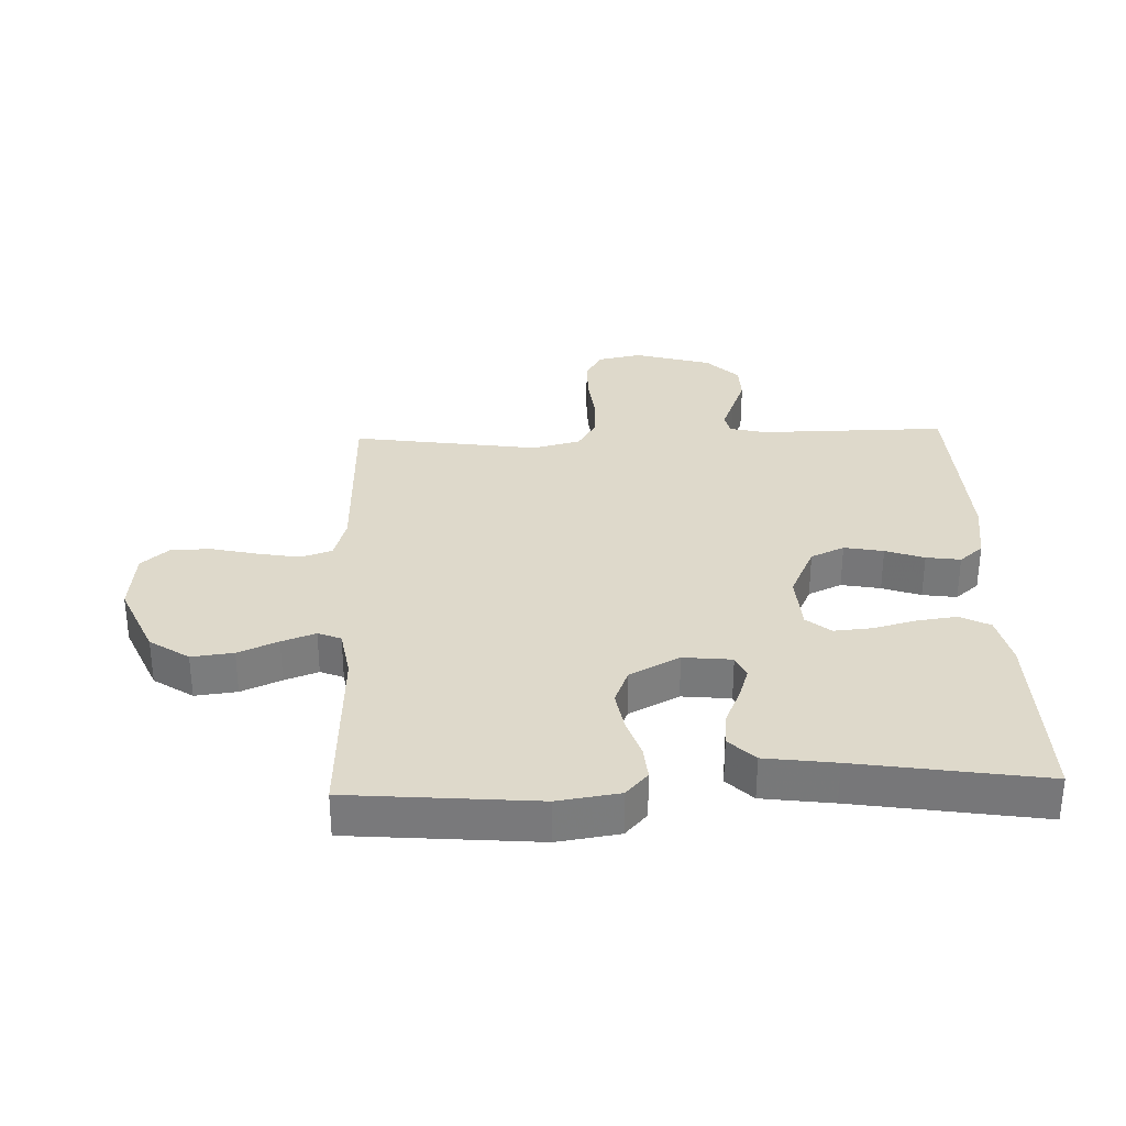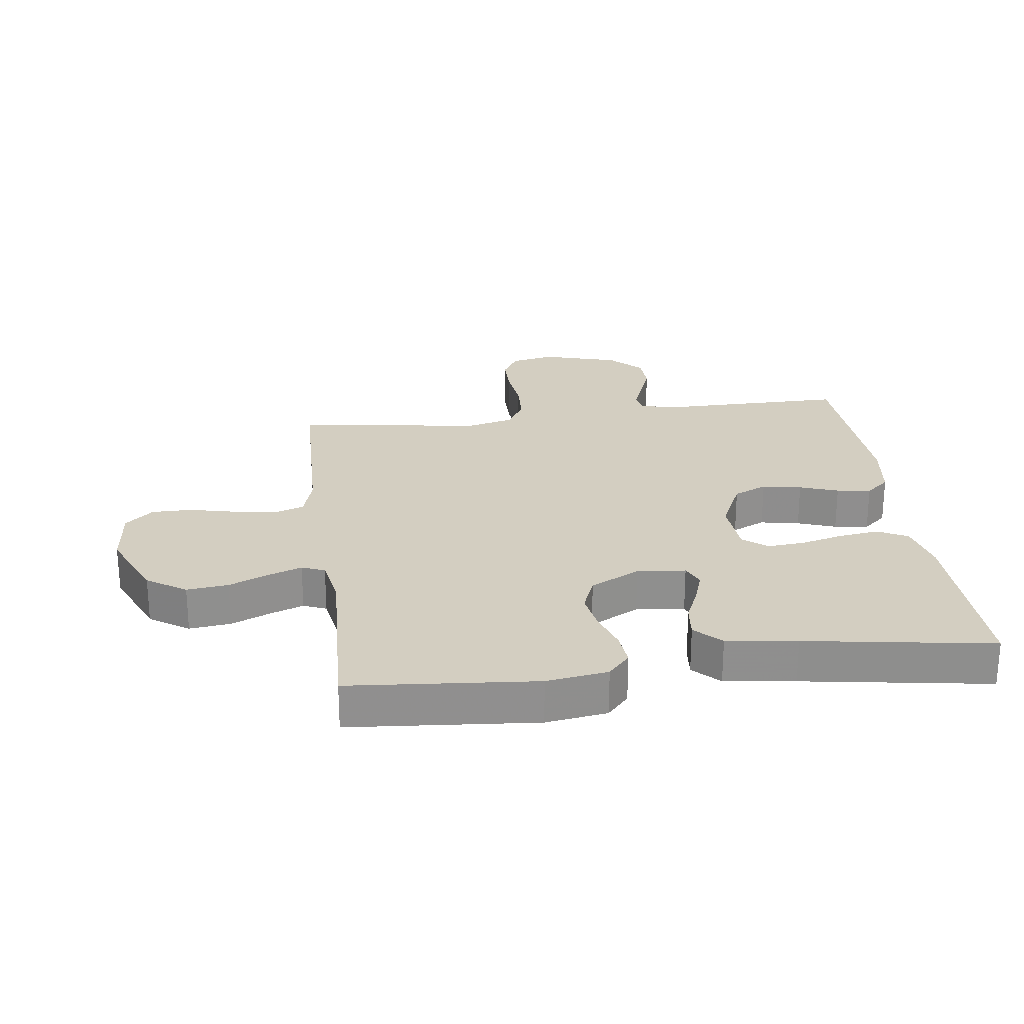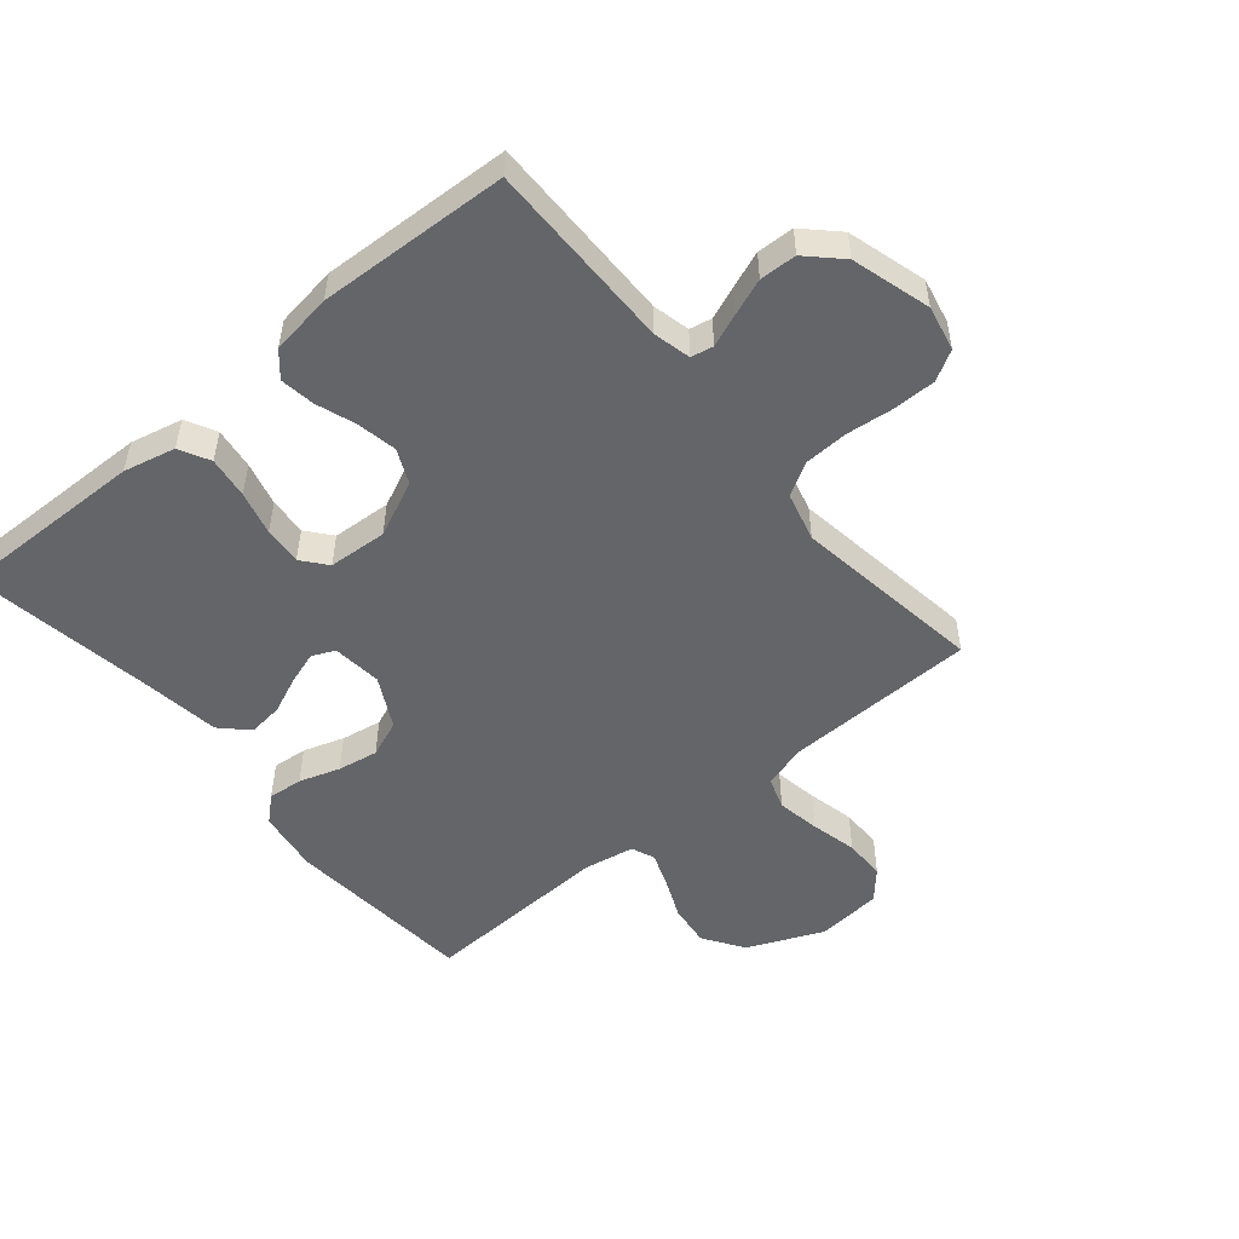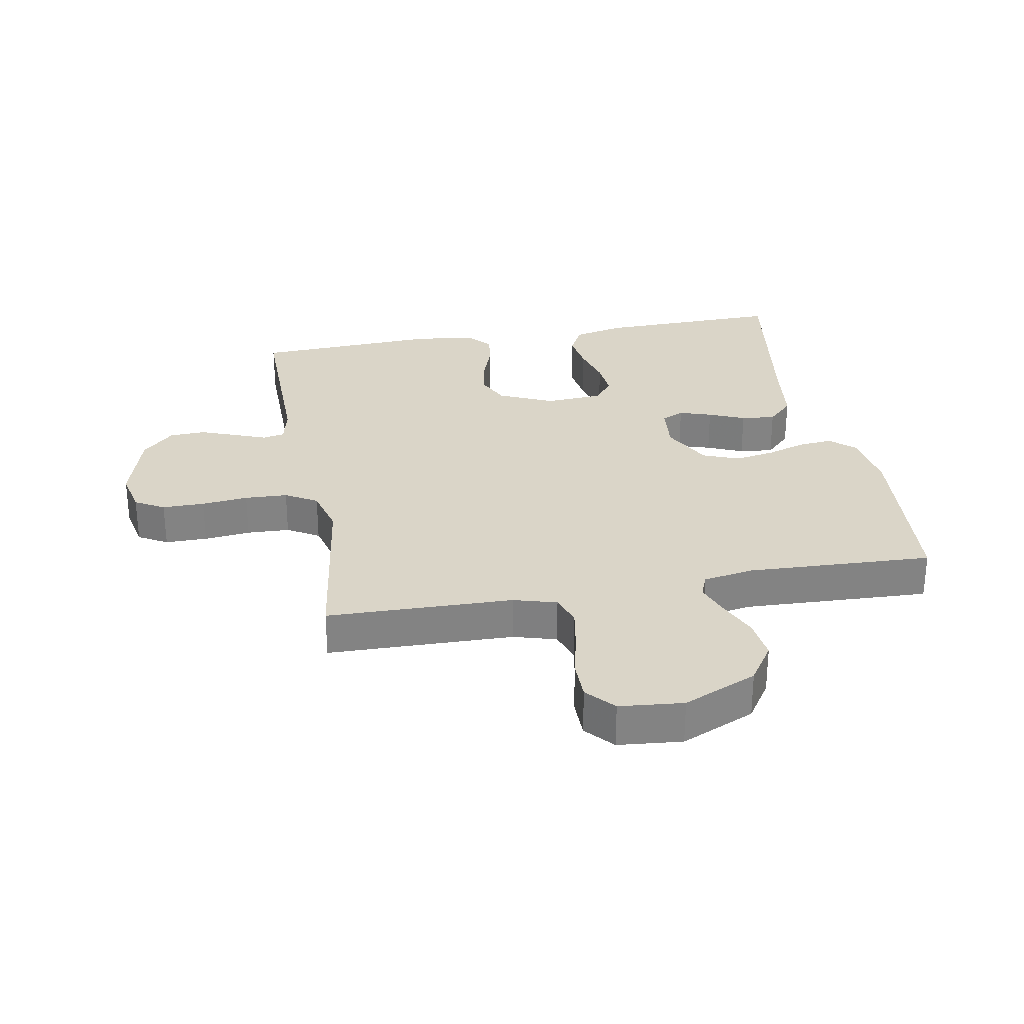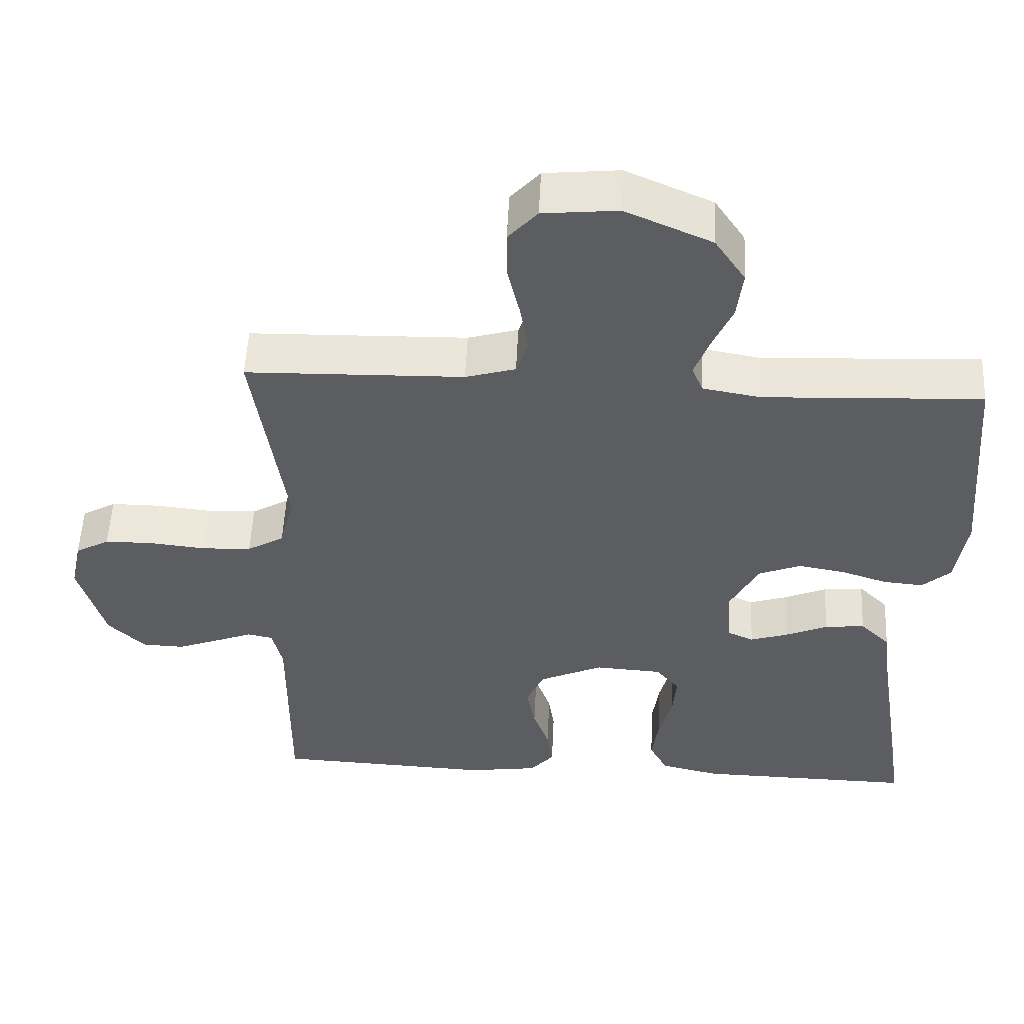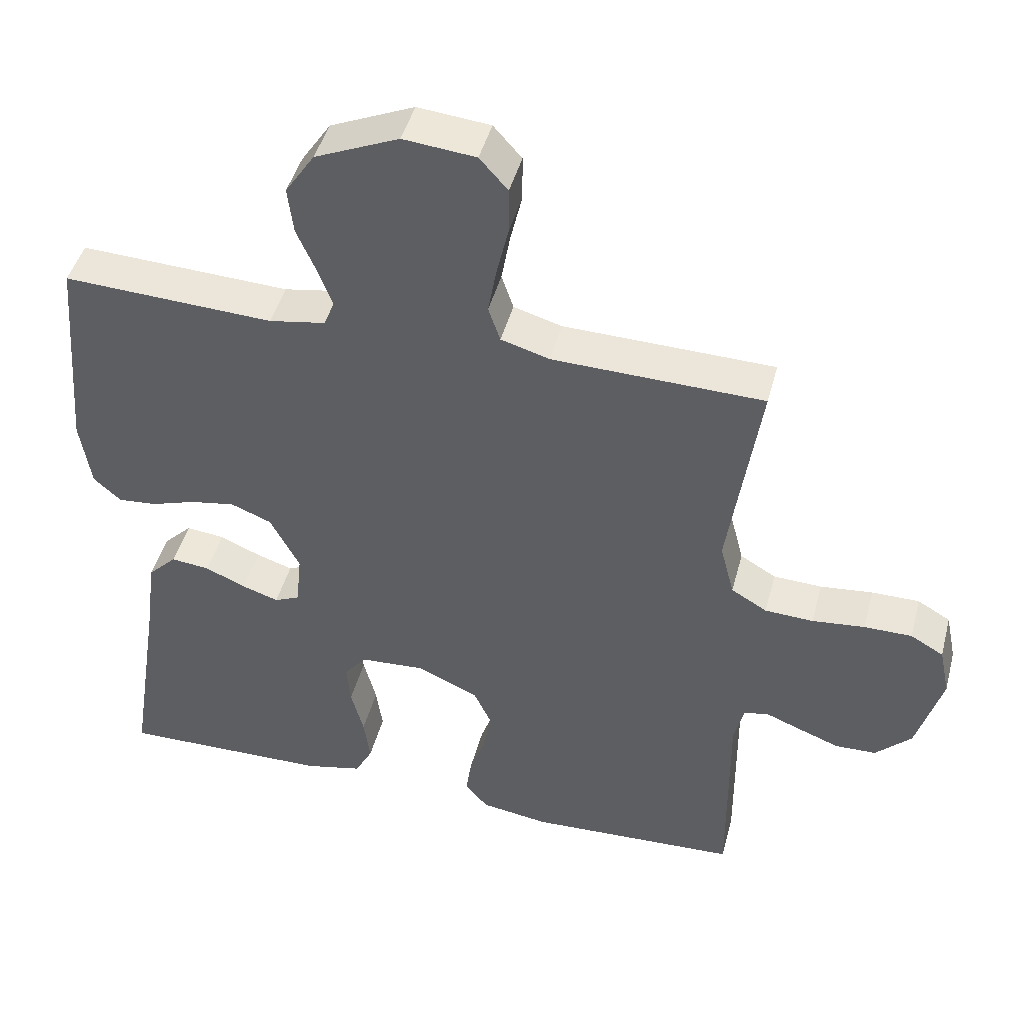
<metadata>
{"format":"obj","ext":"obj","renderer":"f3d","projection":"perspective","resolution":1024,"background":"white","views":[{"elev":31.8,"azim":88.0,"up":"+Y"},{"elev":24.9,"azim":82.6,"up":"+Y"},{"elev":-51.4,"azim":-140.2,"up":"+Y"},{"elev":29.3,"azim":-10.4,"up":"+Y"},{"elev":53.0,"azim":2.7,"up":"+Z"},{"elev":45.4,"azim":-165.3,"up":"+Z"}]}
</metadata>
<code>
v 0.5 0.07 0.5
v 0.525 0.07 0.2
v 0.51 0.07 0.101
v 0.471 0.07 0.066
v 0.416 0.07 0.071
v 0.352 0.07 0.092
v 0.288 0.07 0.103
v 0.23 0.07 0.08
v 0.188 0.07 0
v 0.196 0.07 -0.078
v 0.232 0.07 -0.094
v 0.284 0.07 -0.077
v 0.342 0.07 -0.052
v 0.397 0.07 -0.046
v 0.438 0.07 -0.087
v 0.453 0.07 -0.2
v 0.5 0.07 -0.5
v 0.2 0.07 -0.494
v 0.118 0.07 -0.475
v 0.093 0.07 -0.427
v 0.102 0.07 -0.362
v 0.12 0.07 -0.293
v 0.125 0.07 -0.233
v 0.093 0.07 -0.194
v 0 0.07 -0.188
v -0.087 0.07 -0.228
v -0.112 0.07 -0.282
v -0.1 0.07 -0.345
v -0.078 0.07 -0.407
v -0.07 0.07 -0.462
v -0.103 0.07 -0.5
v -0.2 0.07 -0.514
v -0.5 0.07 -0.5
v -0.498 0.07 -0.2
v -0.512 0.07 -0.141
v -0.547 0.07 -0.134
v -0.598 0.07 -0.154
v -0.656 0.07 -0.176
v -0.714 0.07 -0.174
v -0.765 0.07 -0.124
v -0.801 0.07 0
v -0.786 0.07 0.071
v -0.739 0.07 0.098
v -0.671 0.07 0.098
v -0.596 0.07 0.09
v -0.527 0.07 0.093
v -0.476 0.07 0.123
v -0.456 0.07 0.2
v -0.5 0.07 0.5
v -0.2 0.07 0.507
v -0.131 0.07 0.527
v -0.114 0.07 0.577
v -0.126 0.07 0.645
v -0.143 0.07 0.718
v -0.143 0.07 0.783
v -0.103 0.07 0.828
v 0 0.07 0.838
v 0.119 0.07 0.786
v 0.161 0.07 0.723
v 0.153 0.07 0.656
v 0.125 0.07 0.592
v 0.105 0.07 0.538
v 0.12 0.07 0.501
v 0.2 0.07 0.487
v 0.5 0 0.5
v 0.525 0 0.2
v 0.51 0 0.101
v 0.471 0 0.066
v 0.416 0 0.071
v 0.352 0 0.092
v 0.288 0 0.103
v 0.23 0 0.08
v 0.188 0 0
v 0.196 0 -0.078
v 0.232 0 -0.094
v 0.284 0 -0.077
v 0.342 0 -0.052
v 0.397 0 -0.046
v 0.438 0 -0.087
v 0.453 0 -0.2
v 0.5 0 -0.5
v 0.2 0 -0.494
v 0.118 0 -0.475
v 0.093 0 -0.427
v 0.102 0 -0.362
v 0.12 0 -0.293
v 0.125 0 -0.233
v 0.093 0 -0.194
v 0 0 -0.188
v -0.087 0 -0.228
v -0.112 0 -0.282
v -0.1 0 -0.345
v -0.078 0 -0.407
v -0.07 0 -0.462
v -0.103 0 -0.5
v -0.2 0 -0.514
v -0.5 0 -0.5
v -0.498 0 -0.2
v -0.512 0 -0.141
v -0.547 0 -0.134
v -0.598 0 -0.154
v -0.656 0 -0.176
v -0.714 0 -0.174
v -0.765 0 -0.124
v -0.801 0 0
v -0.786 0 0.071
v -0.739 0 0.098
v -0.671 0 0.098
v -0.596 0 0.09
v -0.527 0 0.093
v -0.476 0 0.123
v -0.456 0 0.2
v -0.5 0 0.5
v -0.2 0 0.507
v -0.131 0 0.527
v -0.114 0 0.577
v -0.126 0 0.645
v -0.143 0 0.718
v -0.143 0 0.783
v -0.103 0 0.828
v 0 0 0.838
v 0.119 0 0.786
v 0.161 0 0.723
v 0.153 0 0.656
v 0.125 0 0.592
v 0.105 0 0.538
v 0.12 0 0.501
v 0.2 0 0.487
f 59 60 61
f 58 59 61
f 57 58 61
f 56 57 61
f 55 56 61
f 54 55 61
f 53 54 61
f 52 53 61 62
f 51 52 62 63
f 48 49 50
f 51 63 64
f 50 51 64
f 48 50 64
f 47 48 64
f 43 44 45
f 42 43 45
f 41 42 45
f 40 41 45
f 39 40 45
f 38 39 45
f 37 38 45
f 36 37 45
f 35 36 45 46
f 64 1 2
f 47 64 2
f 46 47 2
f 35 46 2
f 34 35 2
f 32 33 34
f 31 32 34
f 30 31 34
f 29 30 34
f 28 29 34
f 20 21 22
f 19 20 22
f 18 19 22
f 17 18 22
f 16 17 22
f 16 22 23
f 15 16 23
f 14 15 23
f 13 14 23
f 12 13 23
f 11 12 23 24
f 4 5 6
f 3 4 6
f 2 3 6
f 2 6 7
f 34 2 7 8
f 27 28 34
f 26 27 34
f 34 8 9
f 26 34 9
f 25 26 9
f 10 11 24 25
f 9 10 25
f 125 124 123
f 125 123 122
f 125 122 121
f 125 121 120
f 125 120 119
f 125 119 118
f 125 118 117
f 126 125 117 116
f 127 126 116 115
f 114 113 112
f 128 127 115
f 128 115 114
f 128 114 112
f 128 112 111
f 109 108 107
f 109 107 106
f 109 106 105
f 109 105 104
f 109 104 103
f 109 103 102
f 109 102 101
f 109 101 100
f 110 109 100 99
f 66 65 128
f 66 128 111
f 66 111 110
f 66 110 99
f 66 99 98
f 98 97 96
f 98 96 95
f 98 95 94
f 98 94 93
f 98 93 92
f 86 85 84
f 86 84 83
f 86 83 82
f 86 82 81
f 86 81 80
f 87 86 80
f 87 80 79
f 87 79 78
f 87 78 77
f 87 77 76
f 88 87 76 75
f 70 69 68
f 70 68 67
f 70 67 66
f 71 70 66
f 72 71 66 98
f 98 92 91
f 98 91 90
f 73 72 98
f 73 98 90
f 73 90 89
f 89 88 75 74
f 89 74 73
f 1 65 66 2
f 2 66 67 3
f 3 67 68 4
f 4 68 69 5
f 5 69 70 6
f 6 70 71 7
f 7 71 72 8
f 8 72 73 9
f 9 73 74 10
f 10 74 75 11
f 11 75 76 12
f 12 76 77 13
f 13 77 78 14
f 14 78 79 15
f 15 79 80 16
f 16 80 81 17
f 17 81 82 18
f 18 82 83 19
f 19 83 84 20
f 20 84 85 21
f 21 85 86 22
f 22 86 87 23
f 23 87 88 24
f 24 88 89 25
f 25 89 90 26
f 26 90 91 27
f 27 91 92 28
f 28 92 93 29
f 29 93 94 30
f 30 94 95 31
f 31 95 96 32
f 32 96 97 33
f 33 97 98 34
f 34 98 99 35
f 35 99 100 36
f 36 100 101 37
f 37 101 102 38
f 38 102 103 39
f 39 103 104 40
f 40 104 105 41
f 41 105 106 42
f 42 106 107 43
f 43 107 108 44
f 44 108 109 45
f 45 109 110 46
f 46 110 111 47
f 47 111 112 48
f 48 112 113 49
f 49 113 114 50
f 50 114 115 51
f 51 115 116 52
f 52 116 117 53
f 53 117 118 54
f 54 118 119 55
f 55 119 120 56
f 56 120 121 57
f 57 121 122 58
f 58 122 123 59
f 59 123 124 60
f 60 124 125 61
f 61 125 126 62
f 62 126 127 63
f 63 127 128 64
f 64 128 65 1

</code>
